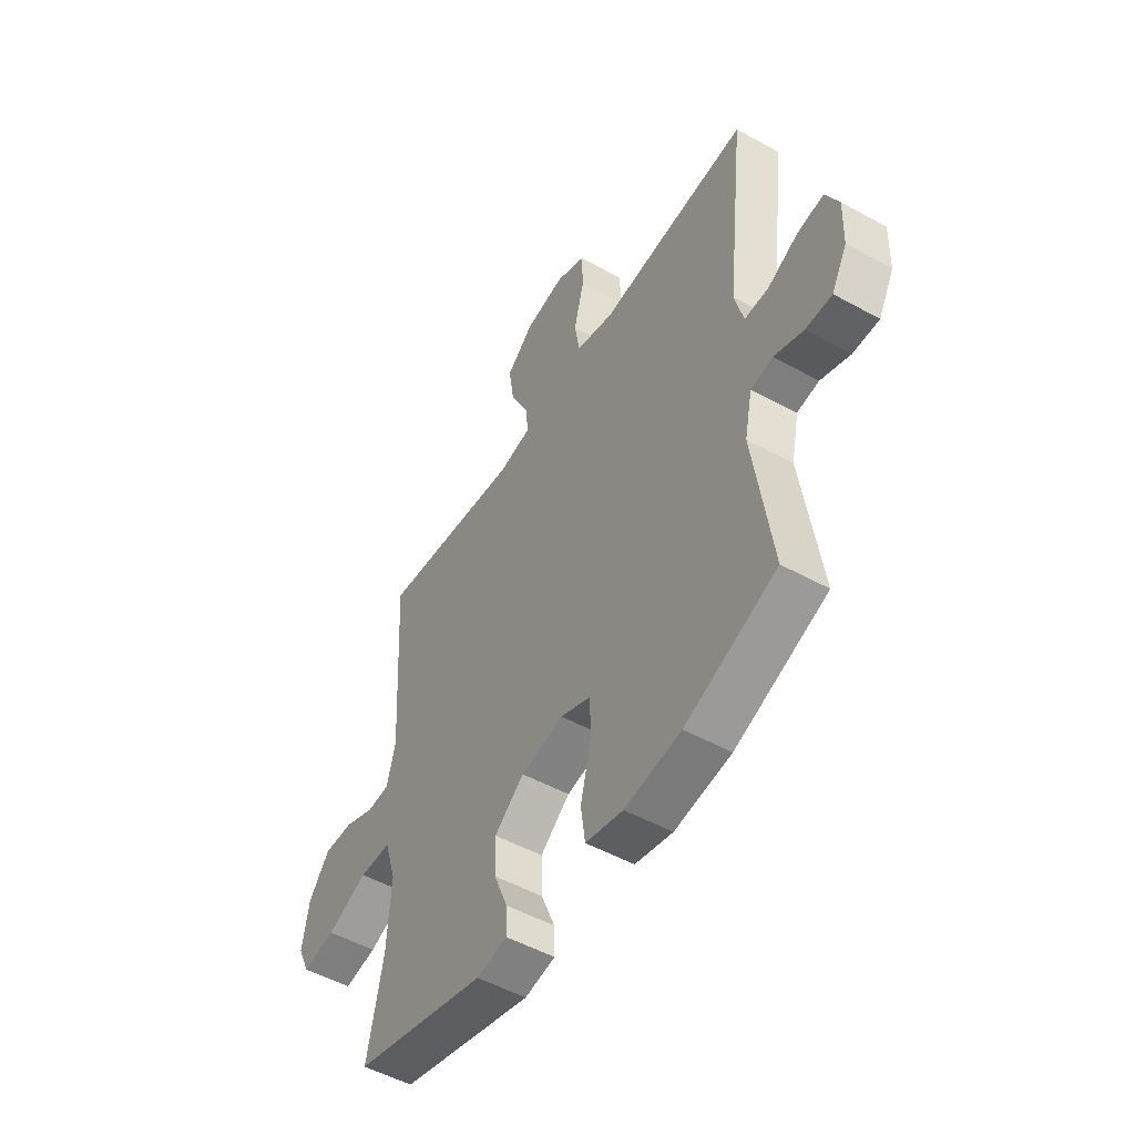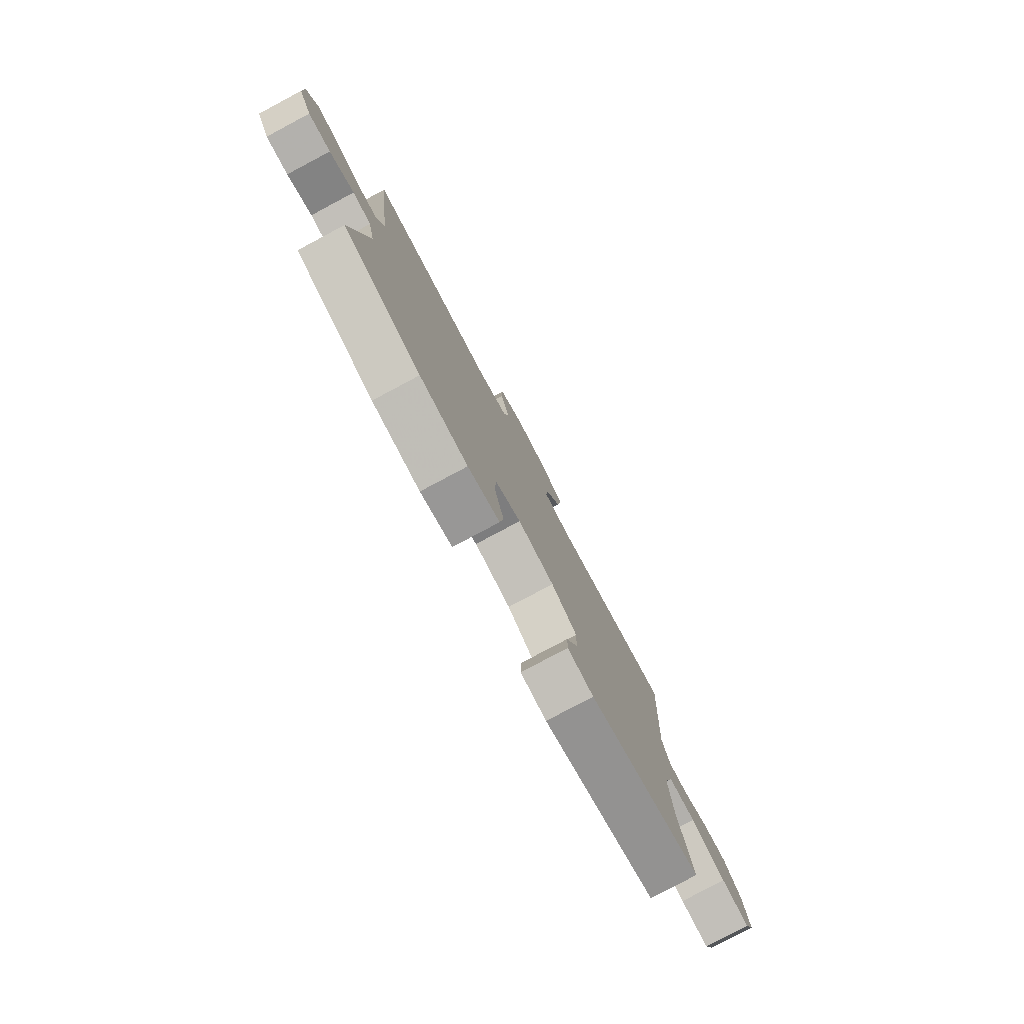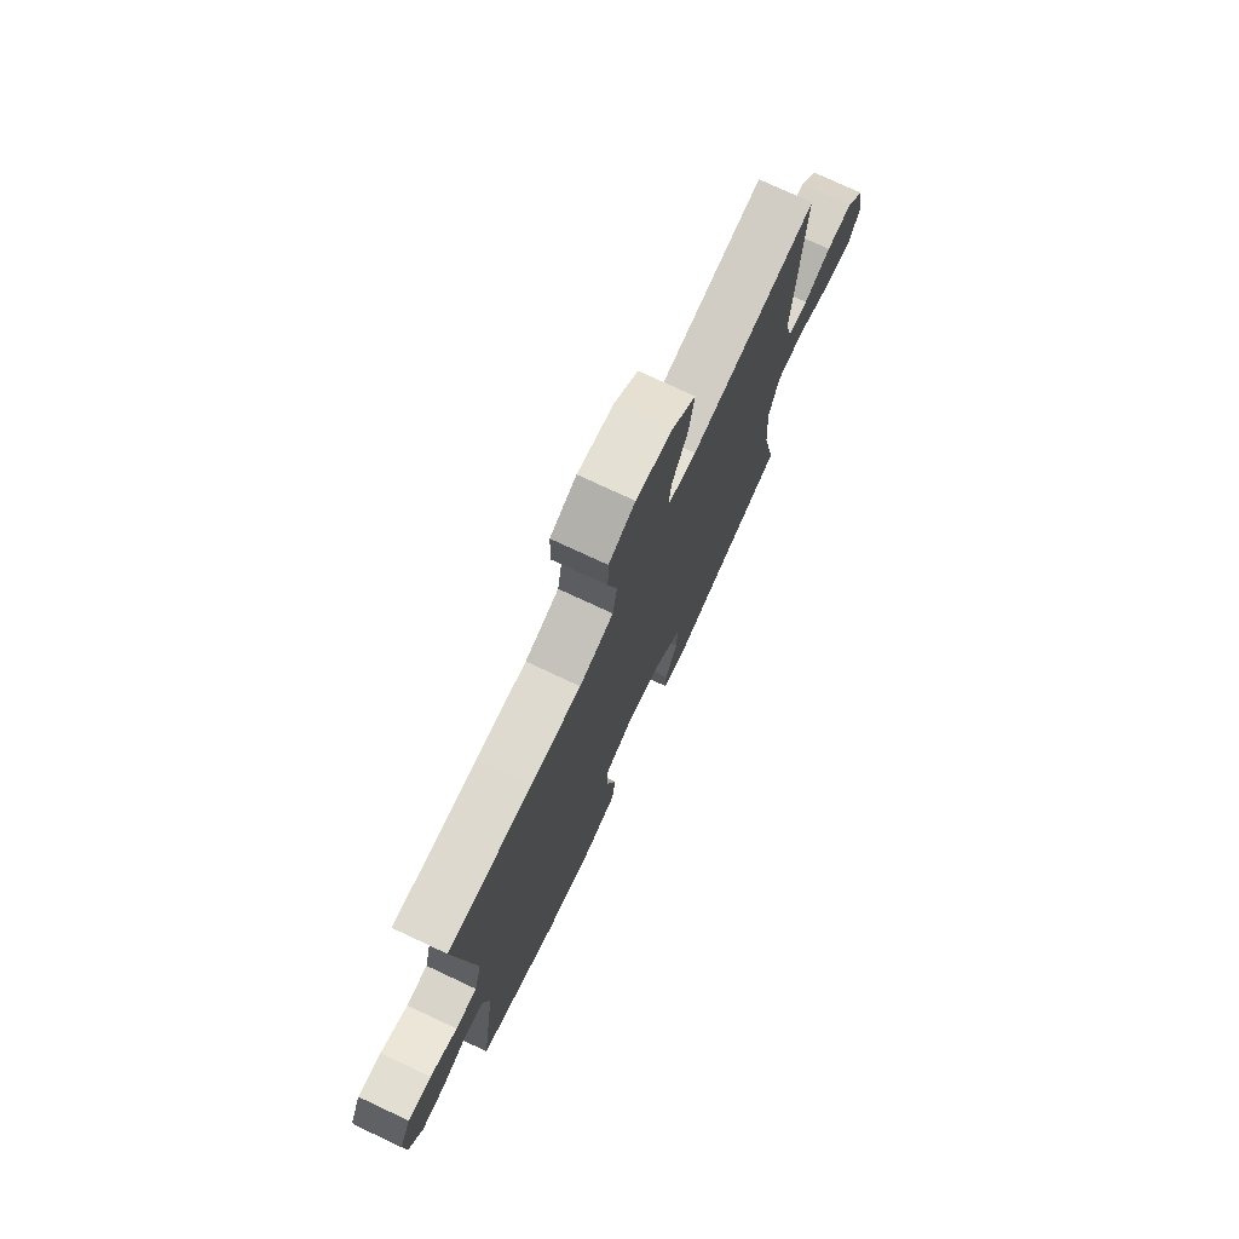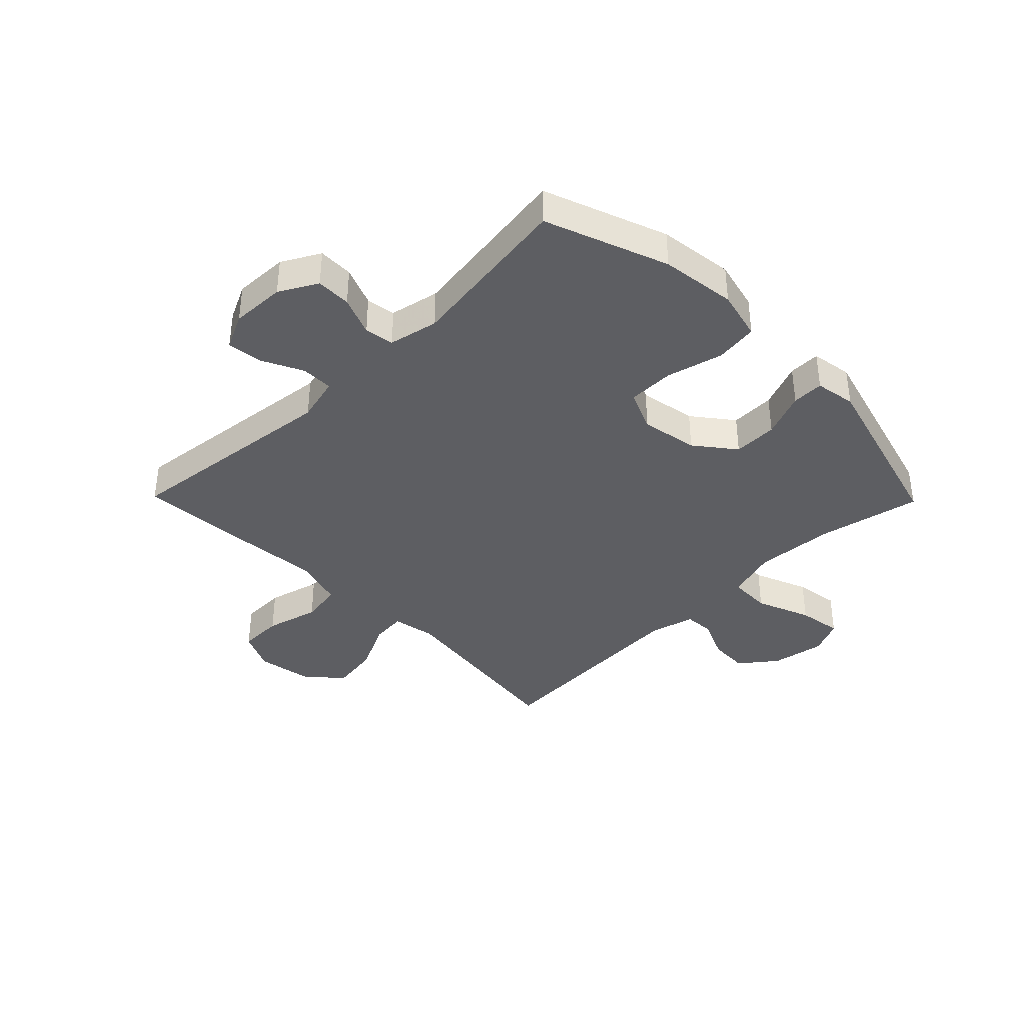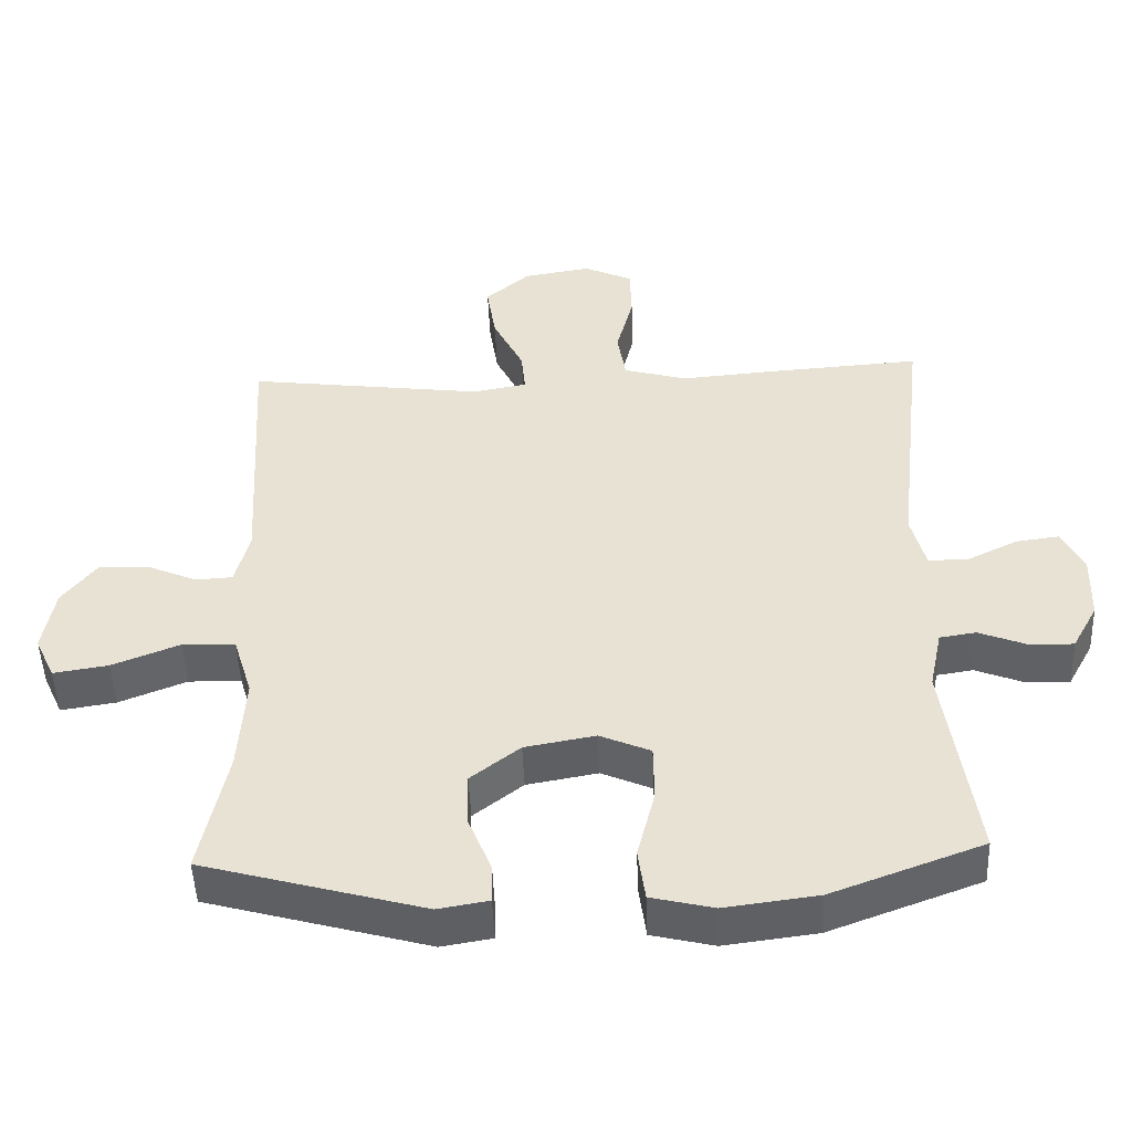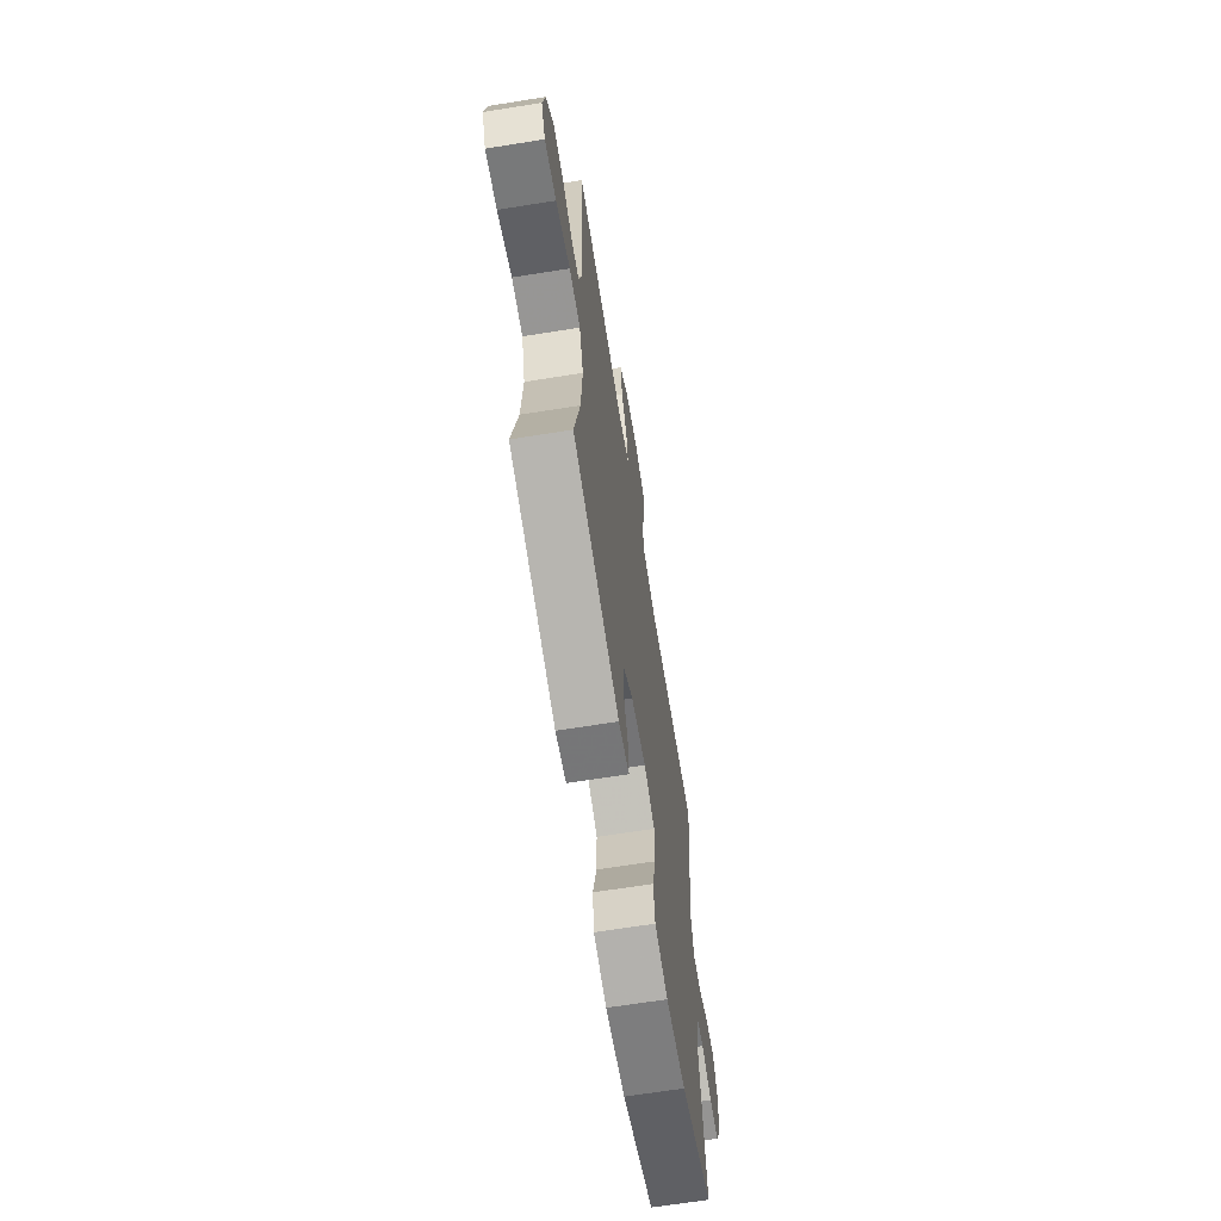
<metadata>
{"format":"obj","ext":"obj","renderer":"f3d","projection":"perspective","resolution":1024,"background":"white","views":[{"elev":-51.5,"azim":59.1,"up":"+Z"},{"elev":-79.9,"azim":118.0,"up":"+Z"},{"elev":75.5,"azim":115.1,"up":"+Z"},{"elev":-38.3,"azim":134.4,"up":"+Y"},{"elev":-48.9,"azim":2.2,"up":"+Z"},{"elev":-66.3,"azim":-80.9,"up":"+Z"}]}
</metadata>
<code>
v 0.5 0.07 -0.5
v 0.288 0.07 -0.579
v 0.157 0.07 -0.596
v 0.07 0.07 -0.575
v 0.06 0.07 -0.501
v 0.085 0.07 -0.402
v 0.084 0.07 -0.322
v 0.013 0.07 -0.291
v -0.086 0.07 -0.309
v -0.155 0.07 -0.363
v -0.153 0.07 -0.44
v -0.121 0.07 -0.519
v -0.12 0.07 -0.574
v -0.191 0.07 -0.586
v -0.5 0.07 -0.5
v -0.463 0.07 -0.321
v -0.454 0.07 -0.183
v -0.481 0.07 -0.094
v -0.555 0.07 -0.092
v -0.65 0.07 -0.13
v -0.727 0.07 -0.142
v -0.755 0.07 -0.081
v -0.739 0.07 0.012
v -0.69 0.07 0.076
v -0.621 0.07 0.073
v -0.55 0.07 0.042
v -0.498 0.07 0.045
v -0.478 0.07 0.123
v -0.5 0.07 0.5
v -0.167 0.07 0.457
v -0.091 0.07 0.471
v -0.097 0.07 0.532
v -0.14 0.07 0.619
v -0.153 0.07 0.703
v -0.091 0.07 0.757
v 0.004 0.07 0.773
v 0.073 0.07 0.741
v 0.075 0.07 0.664
v 0.051 0.07 0.571
v 0.063 0.07 0.499
v 0.152 0.07 0.474
v 0.284 0.07 0.485
v 0.5 0.07 0.5
v 0.457 0.07 0.117
v 0.477 0.07 0.038
v 0.533 0.07 0.038
v 0.604 0.07 0.073
v 0.665 0.07 0.081
v 0.695 0.07 0.019
v 0.692 0.07 -0.075
v 0.656 0.07 -0.141
v 0.595 0.07 -0.14
v 0.527 0.07 -0.113
v 0.476 0.07 -0.121
v 0.458 0.07 -0.207
v 0.5 0 -0.5
v 0.288 0 -0.579
v 0.157 0 -0.596
v 0.07 0 -0.575
v 0.06 0 -0.501
v 0.085 0 -0.402
v 0.084 0 -0.322
v 0.013 0 -0.291
v -0.086 0 -0.309
v -0.155 0 -0.363
v -0.153 0 -0.44
v -0.121 0 -0.519
v -0.12 0 -0.574
v -0.191 0 -0.586
v -0.5 0 -0.5
v -0.463 0 -0.321
v -0.454 0 -0.183
v -0.481 0 -0.094
v -0.555 0 -0.092
v -0.65 0 -0.13
v -0.727 0 -0.142
v -0.755 0 -0.081
v -0.739 0 0.012
v -0.69 0 0.076
v -0.621 0 0.073
v -0.55 0 0.042
v -0.498 0 0.045
v -0.478 0 0.123
v -0.5 0 0.5
v -0.167 0 0.457
v -0.091 0 0.471
v -0.097 0 0.532
v -0.14 0 0.619
v -0.153 0 0.703
v -0.091 0 0.757
v 0.004 0 0.773
v 0.073 0 0.741
v 0.075 0 0.664
v 0.051 0 0.571
v 0.063 0 0.499
v 0.152 0 0.474
v 0.284 0 0.485
v 0.5 0 0.5
v 0.457 0 0.117
v 0.477 0 0.038
v 0.533 0 0.038
v 0.604 0 0.073
v 0.665 0 0.081
v 0.695 0 0.019
v 0.692 0 -0.075
v 0.656 0 -0.141
v 0.595 0 -0.14
v 0.527 0 -0.113
v 0.476 0 -0.121
v 0.458 0 -0.207
f 51 52 53
f 50 51 53
f 49 50 53
f 48 49 53
f 47 48 53
f 46 47 53
f 45 46 53 54
f 44 45 54 55
f 41 42 43 44
f 40 41 44 55
f 37 38 39
f 36 37 39
f 35 36 39
f 34 35 39
f 33 34 39
f 32 33 39
f 31 32 39 40
f 55 1 2
f 40 55 2
f 31 40 2
f 30 31 2
f 24 25 26
f 23 24 26
f 22 23 26
f 21 22 26
f 20 21 26
f 19 20 26
f 18 19 26 27
f 17 18 27 28
f 14 15 16
f 13 14 16
f 12 13 16
f 11 12 16
f 10 11 16 17
f 28 29 30
f 17 28 30
f 10 17 30
f 9 10 30
f 4 5 6
f 3 4 6
f 2 3 6
f 2 6 7
f 30 2 7
f 8 9 30
f 7 8 30
f 108 107 106
f 108 106 105
f 108 105 104
f 108 104 103
f 108 103 102
f 108 102 101
f 109 108 101 100
f 110 109 100 99
f 99 98 97 96
f 110 99 96 95
f 94 93 92
f 94 92 91
f 94 91 90
f 94 90 89
f 94 89 88
f 94 88 87
f 95 94 87 86
f 57 56 110
f 57 110 95
f 57 95 86
f 57 86 85
f 81 80 79
f 81 79 78
f 81 78 77
f 81 77 76
f 81 76 75
f 81 75 74
f 82 81 74 73
f 83 82 73 72
f 71 70 69
f 71 69 68
f 71 68 67
f 71 67 66
f 72 71 66 65
f 85 84 83
f 85 83 72
f 85 72 65
f 85 65 64
f 61 60 59
f 61 59 58
f 61 58 57
f 62 61 57
f 62 57 85
f 85 64 63
f 85 63 62
f 1 56 57 2
f 2 57 58 3
f 3 58 59 4
f 4 59 60 5
f 5 60 61 6
f 6 61 62 7
f 7 62 63 8
f 8 63 64 9
f 9 64 65 10
f 10 65 66 11
f 11 66 67 12
f 12 67 68 13
f 13 68 69 14
f 14 69 70 15
f 15 70 71 16
f 16 71 72 17
f 17 72 73 18
f 18 73 74 19
f 19 74 75 20
f 20 75 76 21
f 21 76 77 22
f 22 77 78 23
f 23 78 79 24
f 24 79 80 25
f 25 80 81 26
f 26 81 82 27
f 27 82 83 28
f 28 83 84 29
f 29 84 85 30
f 30 85 86 31
f 31 86 87 32
f 32 87 88 33
f 33 88 89 34
f 34 89 90 35
f 35 90 91 36
f 36 91 92 37
f 37 92 93 38
f 38 93 94 39
f 39 94 95 40
f 40 95 96 41
f 41 96 97 42
f 42 97 98 43
f 43 98 99 44
f 44 99 100 45
f 45 100 101 46
f 46 101 102 47
f 47 102 103 48
f 48 103 104 49
f 49 104 105 50
f 50 105 106 51
f 51 106 107 52
f 52 107 108 53
f 53 108 109 54
f 54 109 110 55
f 55 110 56 1

</code>
